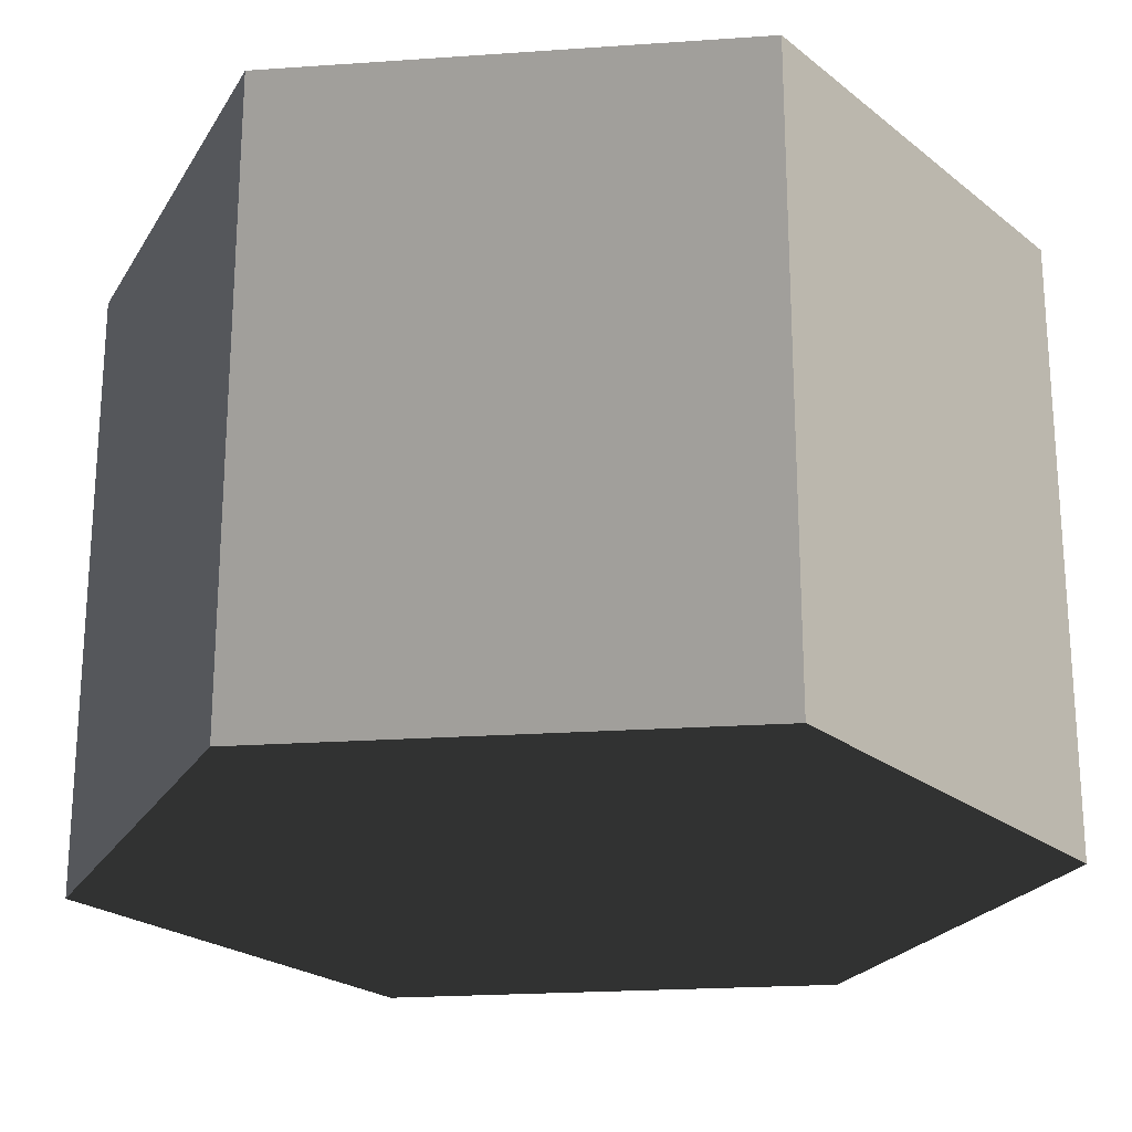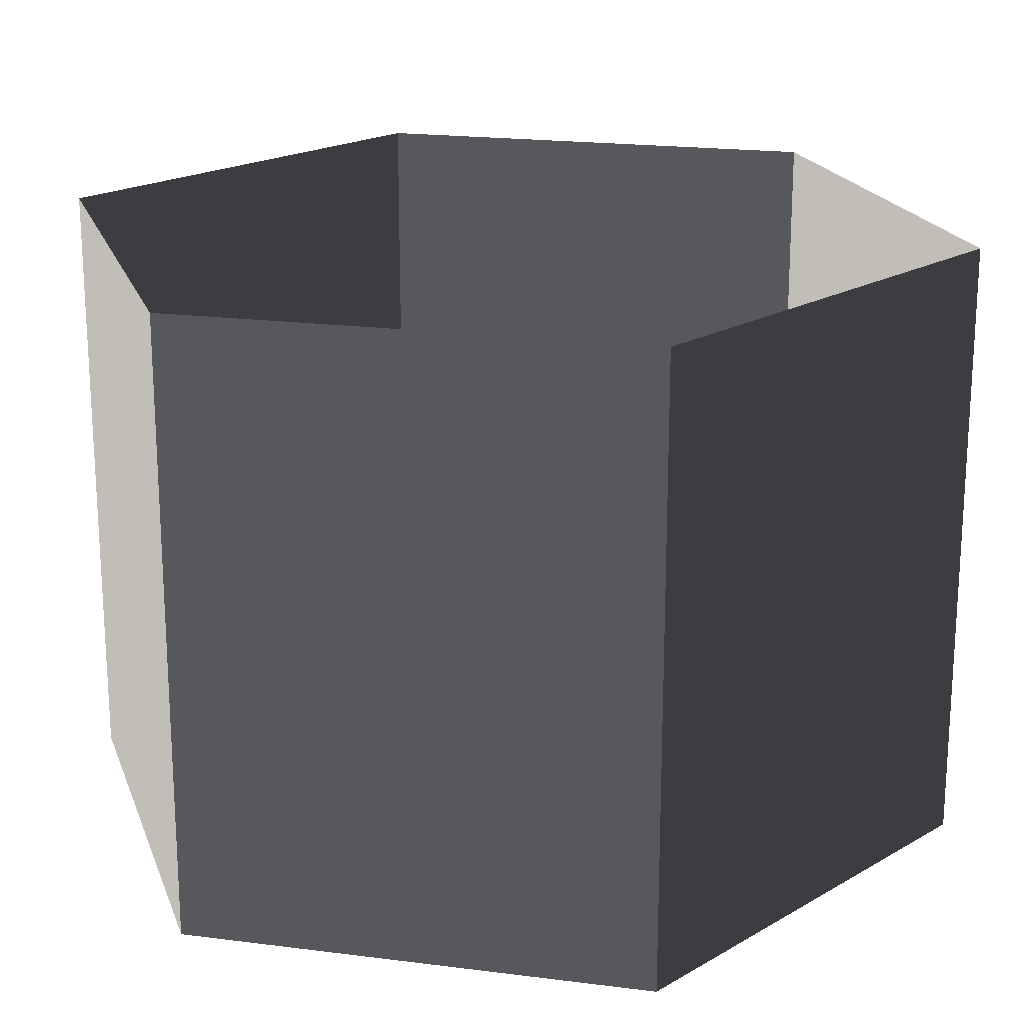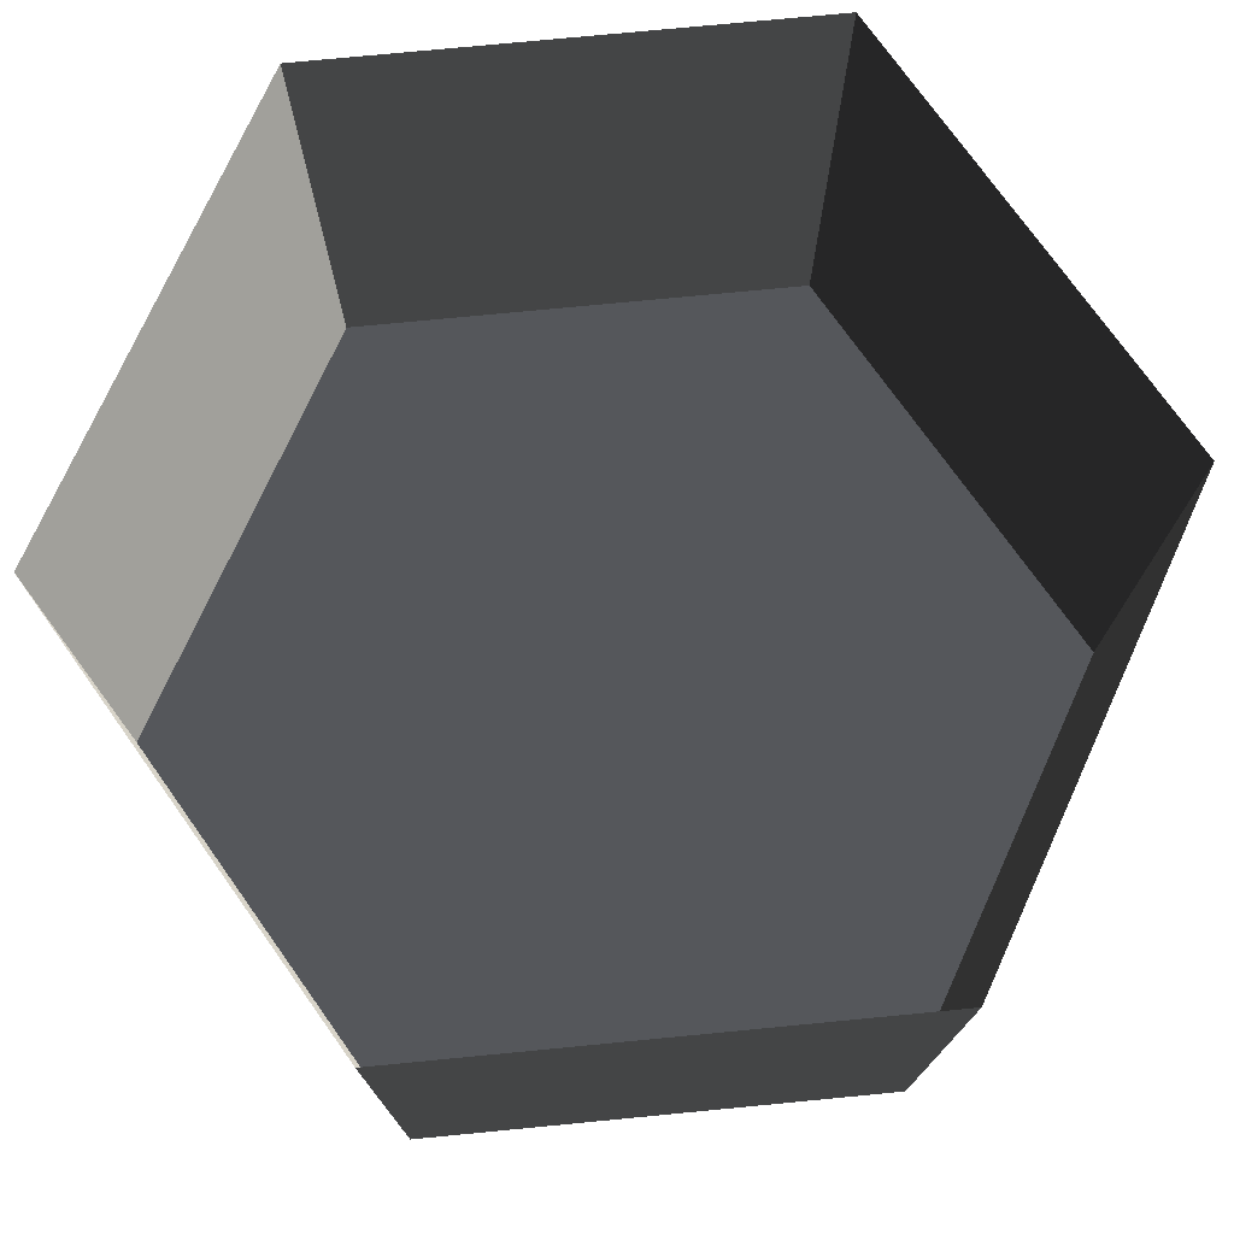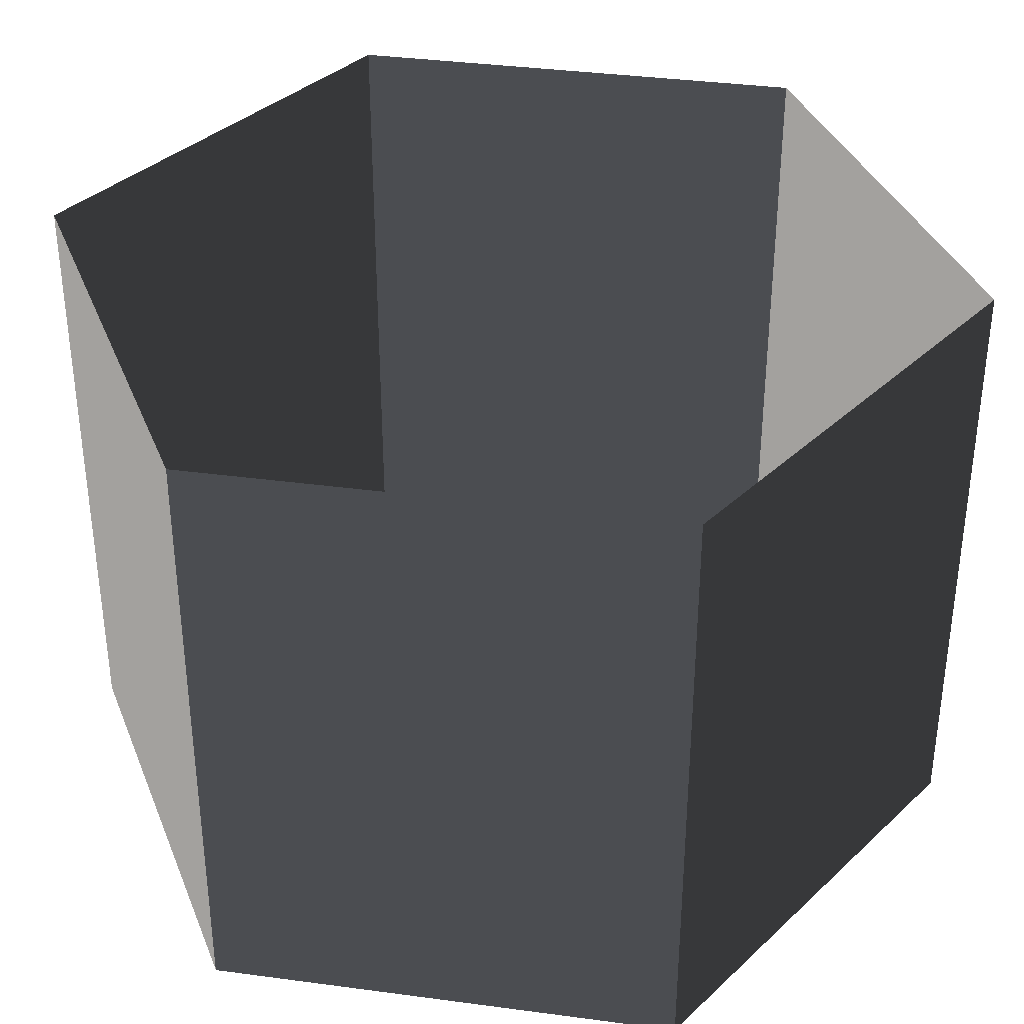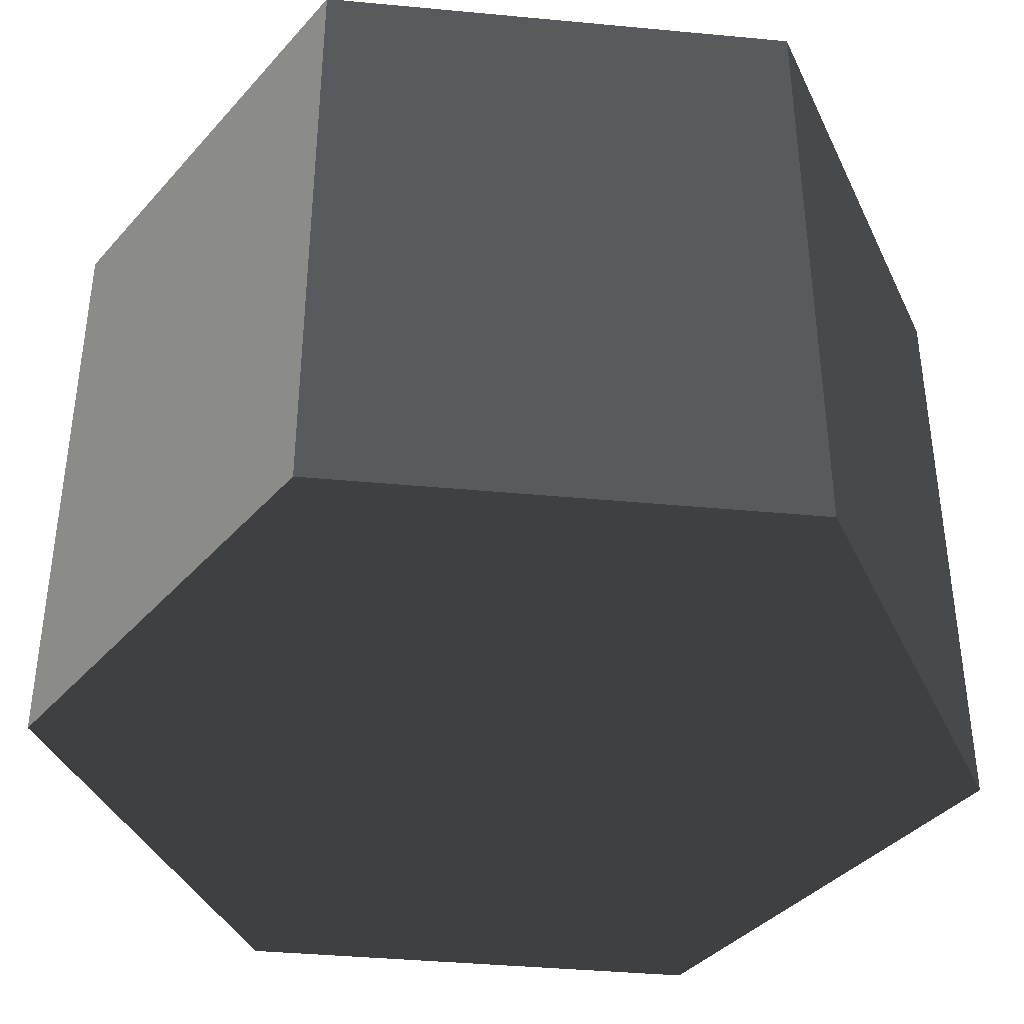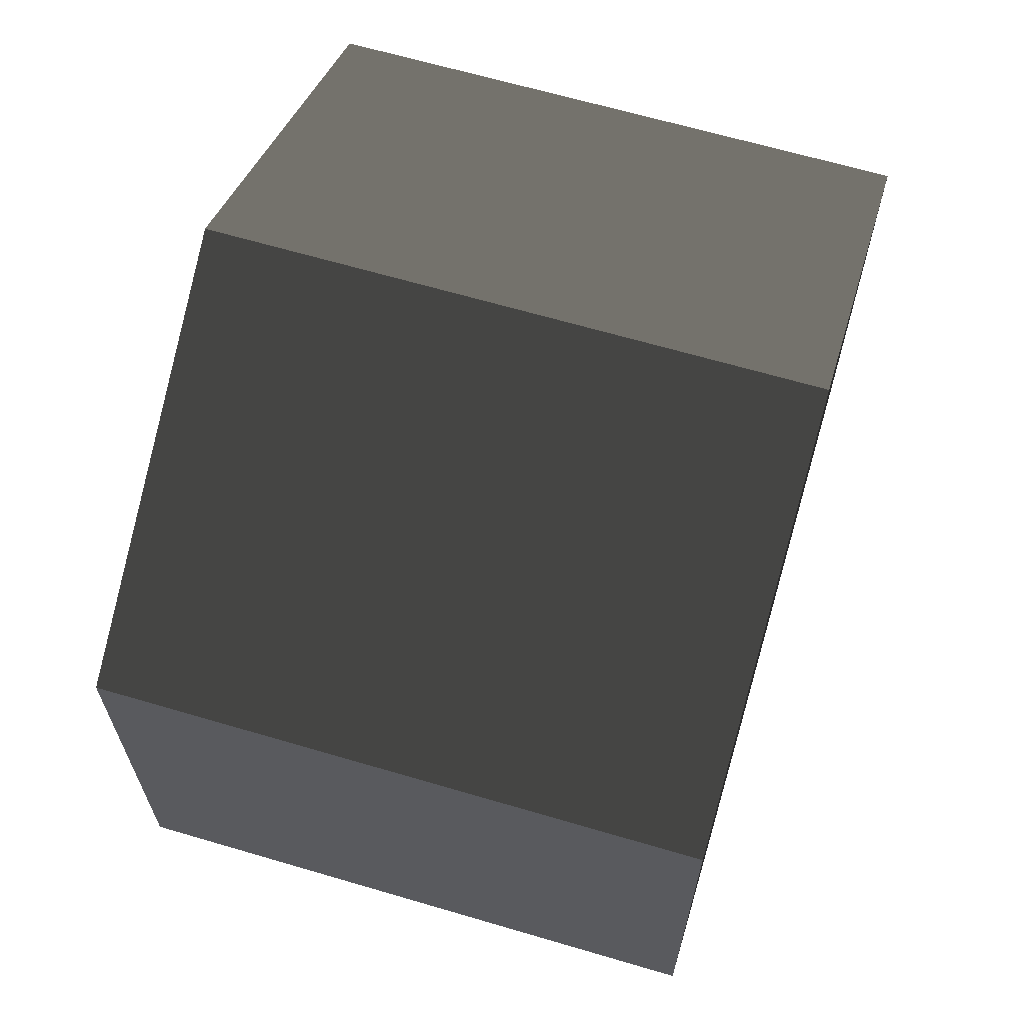
<metadata>
{"format":"obj","ext":"obj","renderer":"f3d","projection":"perspective","resolution":1024,"background":"white","views":[{"elev":-22.8,"azim":-143.2,"up":"+Z"},{"elev":20.0,"azim":103.3,"up":"+Z"},{"elev":75.5,"azim":-155.5,"up":"+Z"},{"elev":36.5,"azim":99.9,"up":"+Z"},{"elev":-39.2,"azim":143.3,"up":"+Z"},{"elev":65.3,"azim":106.5,"up":"+Y"}]}
</metadata>
<code>
v 3.669e-05 12 -12
v 10.39 6 -12
v 10.39 6 3.994
v 3.321e-05 12 3.994
v 10.39 6 -12
v 10.39 -6 -12
v 10.39 -6 3.994
v 10.39 6 3.994
v 10.39 -6 -12
v 2.019e-05 -12 -12
v 1.671e-05 -12 3.994
v 10.39 -6 3.994
v 2.019e-05 -12 -12
v -10.39 -6 -12
v -10.39 -6 3.994
v 1.671e-05 -12 3.994
v -10.39 -6 -12
v -10.39 6 -12
v -10.39 6 3.994
v -10.39 -6 3.994
v -10.39 6 -12
v 3.669e-05 12 -12
v 3.321e-05 12 3.994
v -10.39 6 3.994
v 2.019e-05 -12 -12
v 10.39 -6 -12
v 10.39 6 -12
v 3.669e-05 12 -12
v -10.39 -6 -12
v -10.39 6 -12
g Cylinder_322_2314_225
f 1 3 2
f 1 4 3
f 5 7 6
f 5 8 7
f 9 11 10
f 9 12 11
f 13 15 14
f 13 16 15
f 17 19 18
f 17 20 19
f 21 23 22
f 21 24 23
f 25 27 26
f 27 25 28
f 28 25 29
f 28 29 30

</code>
